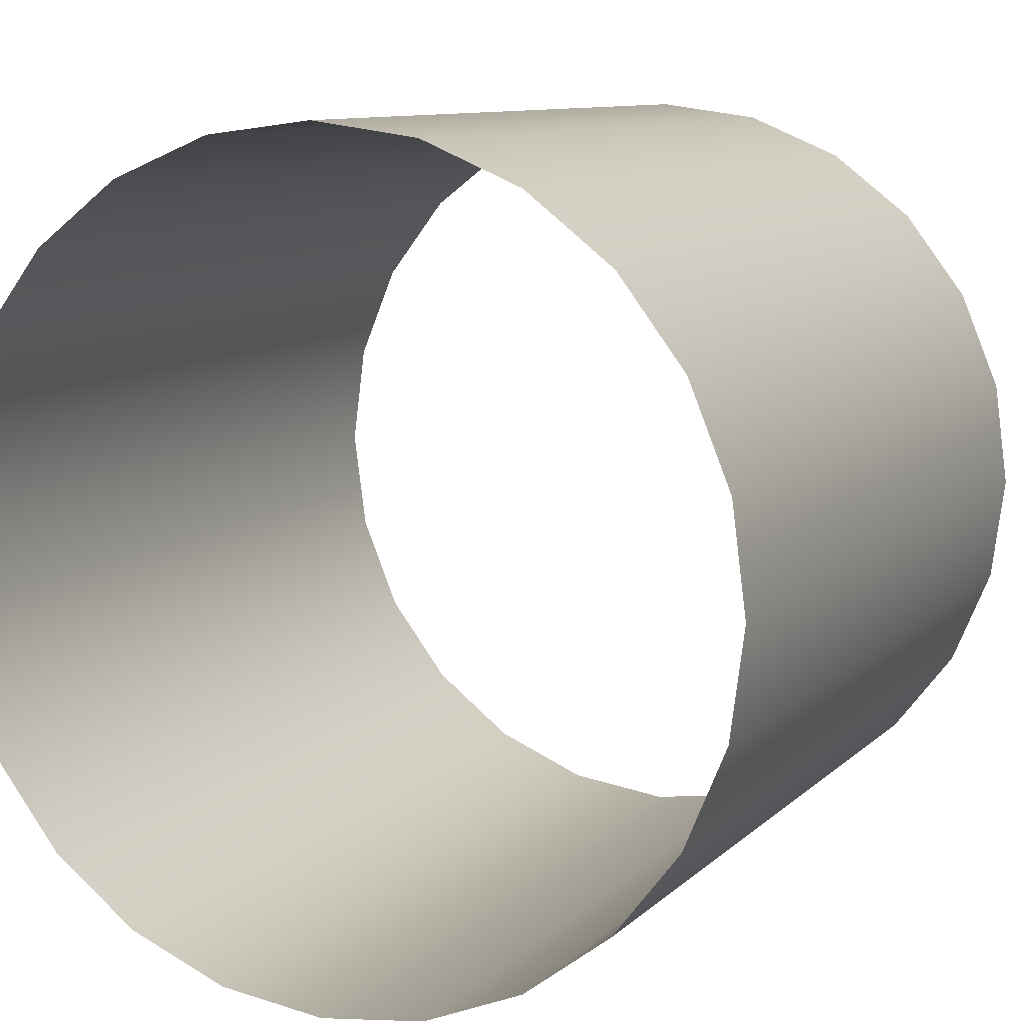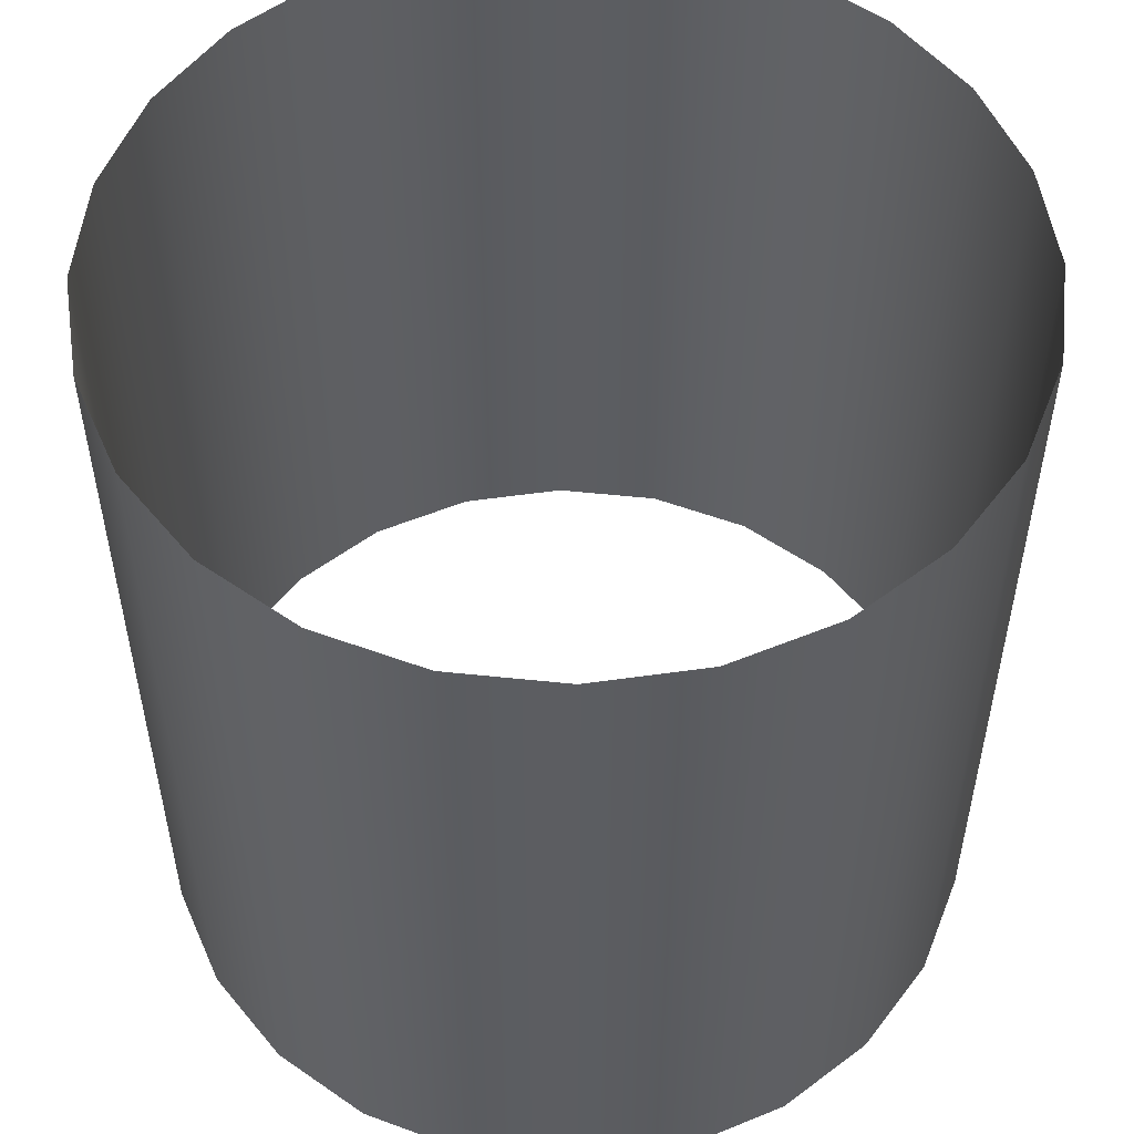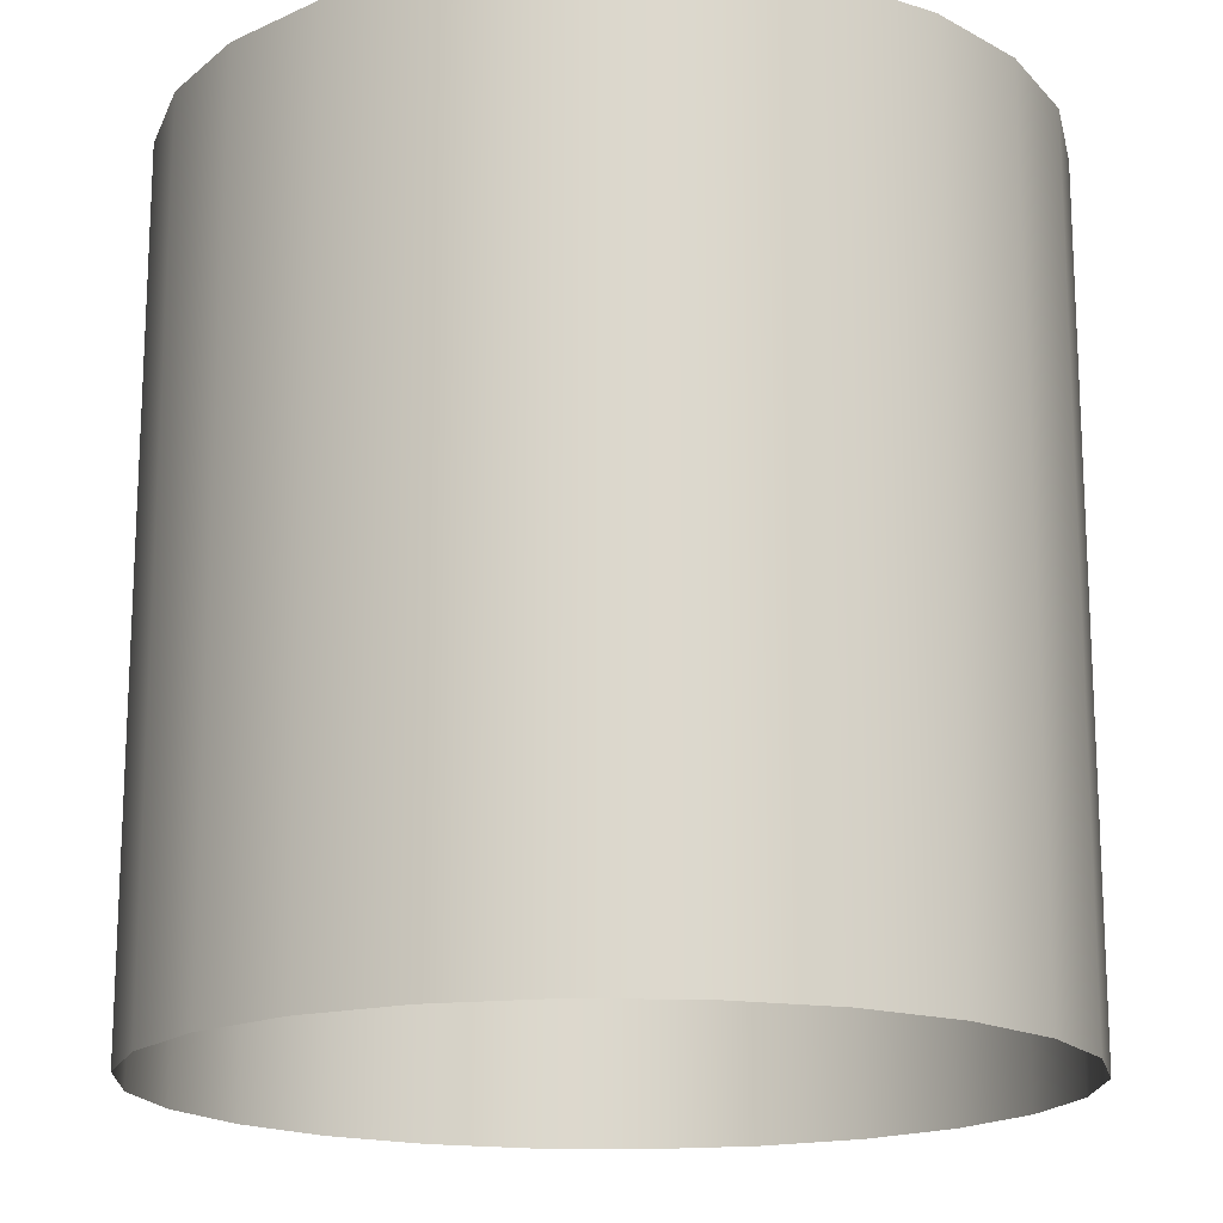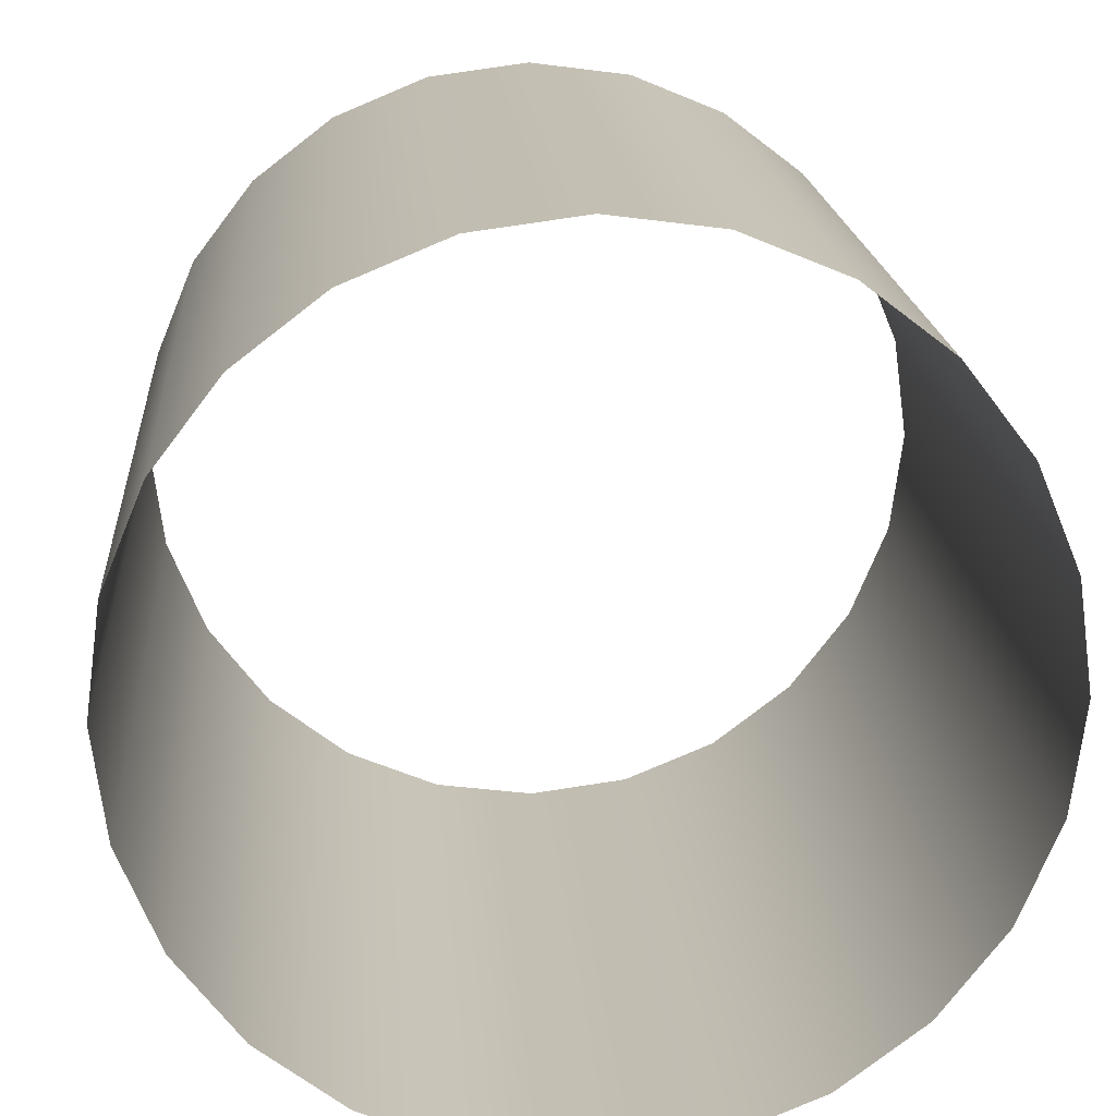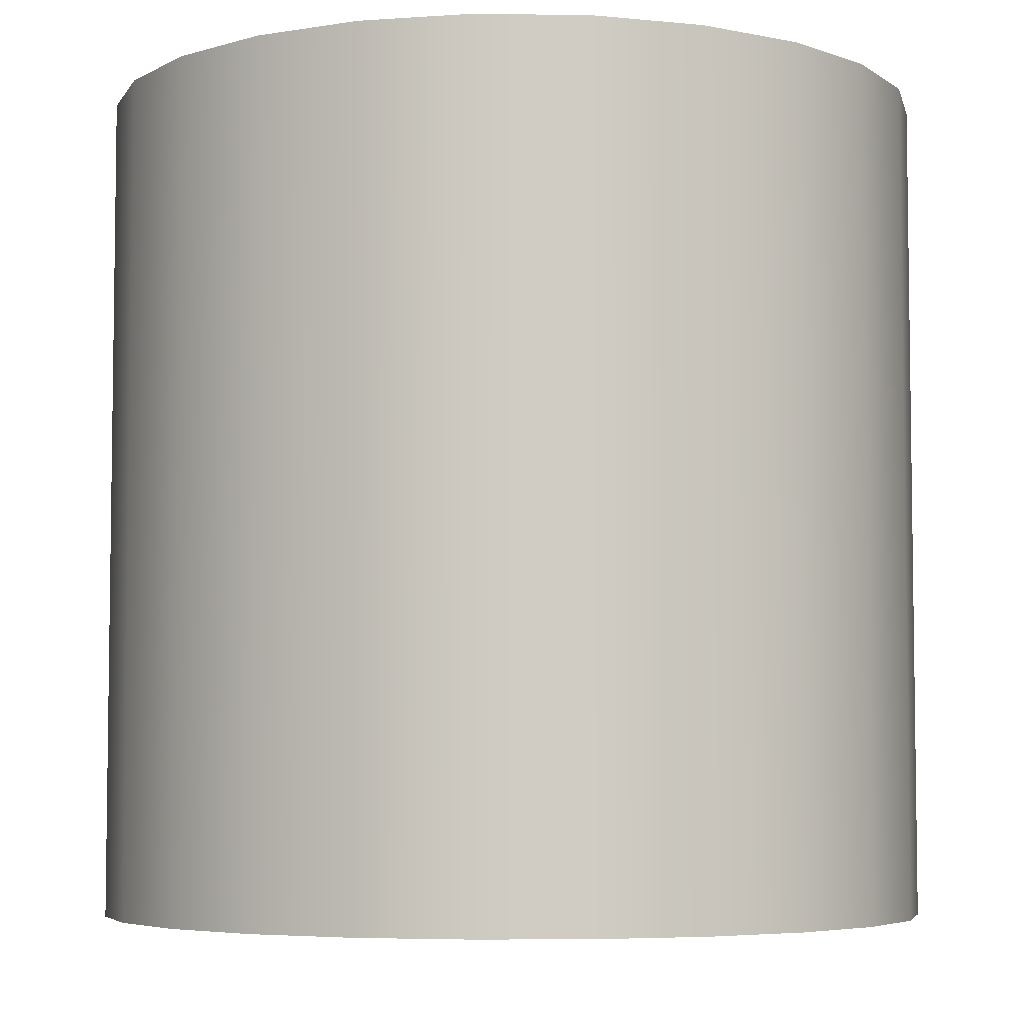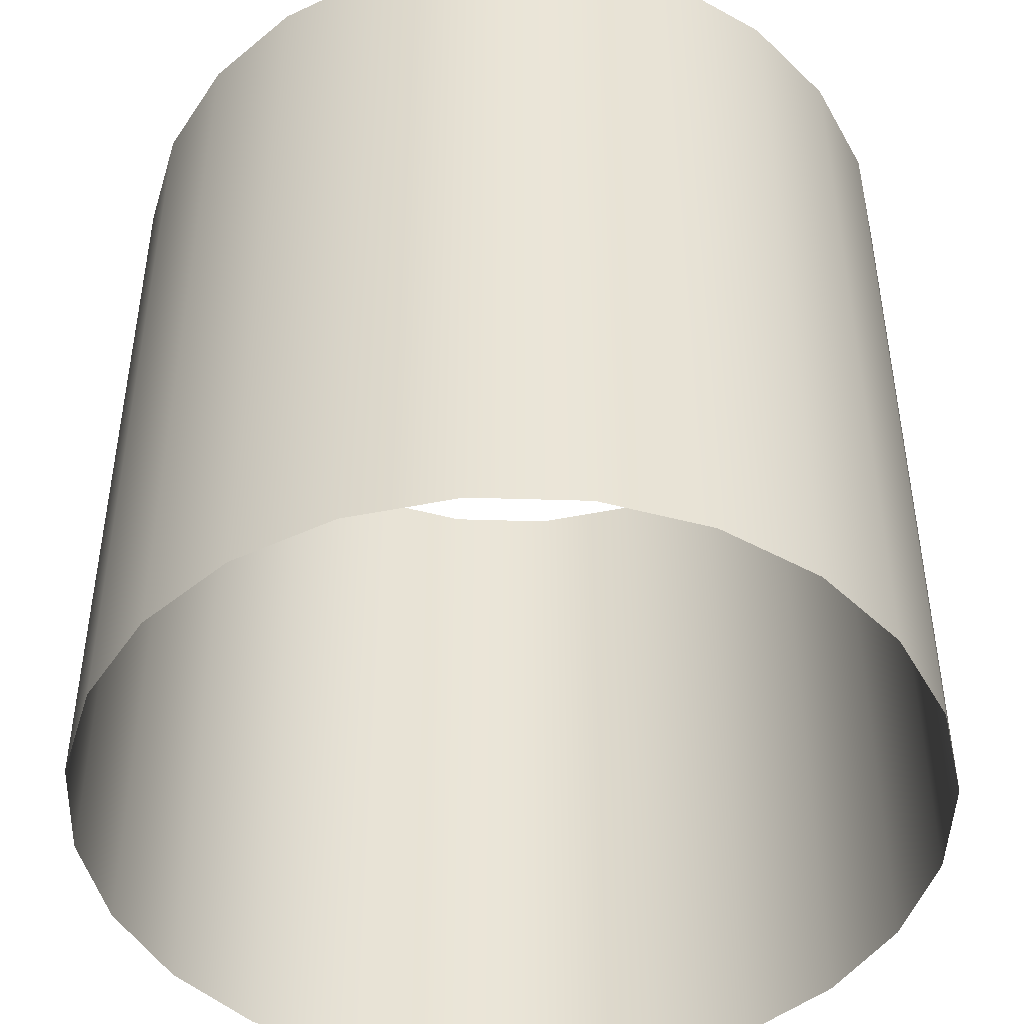
<metadata>
{"format":"obj","ext":"obj","renderer":"f3d","projection":"perspective","resolution":1024,"background":"white","views":[{"elev":9.8,"azim":-154.6,"up":"+Z"},{"elev":53.6,"azim":13.9,"up":"+Y"},{"elev":-17.0,"azim":-175.0,"up":"+Y"},{"elev":17.8,"azim":175.8,"up":"+Z"},{"elev":-5.3,"azim":-145.1,"up":"+Y"},{"elev":-46.3,"azim":-129.5,"up":"+Y"}]}
</metadata>
<code>
o S1White3
v 0.625 0.625 0
v 0.6037 0.625 0.1618
v 0.5413 0.625 0.3125
v 0.4419 0.625 0.4419
v 0.3125 0.625 0.5413
v 0.1618 0.625 0.6037
v 3.827e-17 0.625 0.625
v -0.1618 0.625 0.6037
v -0.3125 0.625 0.5413
v -0.4419 0.625 0.4419
v -0.5413 0.625 0.3125
v -0.6037 0.625 0.1618
v -0.625 0.625 7.654e-17
v -0.6037 0.625 -0.1618
v -0.5413 0.625 -0.3125
v -0.4419 0.625 -0.4419
v -0.3125 0.625 -0.5413
v -0.1618 0.625 -0.6037
v -1.148e-16 0.625 -0.625
v 0.1618 0.625 -0.6037
v 0.3125 0.625 -0.5413
v 0.4419 0.625 -0.4419
v 0.5413 0.625 -0.3125
v 0.6037 0.625 -0.1618
v 0.625 -0.625 0
v 0.6037 -0.625 0.1618
v 0.5413 -0.625 0.3125
v 0.4419 -0.625 0.4419
v 0.3125 -0.625 0.5413
v 0.1618 -0.625 0.6037
v 3.827e-17 -0.625 0.625
v -0.1618 -0.625 0.6037
v -0.3125 -0.625 0.5413
v -0.4419 -0.625 0.4419
v -0.5413 -0.625 0.3125
v -0.6037 -0.625 0.1618
v -0.625 -0.625 7.654e-17
v -0.6037 -0.625 -0.1618
v -0.5413 -0.625 -0.3125
v -0.4419 -0.625 -0.4419
v -0.3125 -0.625 -0.5413
v -0.1618 -0.625 -0.6037
v -1.148e-16 -0.625 -0.625
v 0.1618 -0.625 -0.6037
v 0.3125 -0.625 -0.5413
v 0.4419 -0.625 -0.4419
v 0.5413 -0.625 -0.3125
v 0.6037 -0.625 -0.1618
g S1White3_S1White3_auv
f 1 25 48 24
f 2 26 25 1
f 3 27 26 2
f 4 28 27 3
f 5 29 28 4
f 6 30 29 5
f 7 31 30 6
f 8 32 31 7
f 9 33 32 8
f 10 34 33 9
f 11 35 34 10
f 12 36 35 11
f 13 37 36 12
f 14 38 37 13
f 15 39 38 14
f 16 40 39 15
f 17 41 40 16
f 18 42 41 17
f 19 43 42 18
f 20 44 43 19
f 21 45 44 20
f 22 46 45 21
f 23 47 46 22
f 24 48 47 23

</code>
